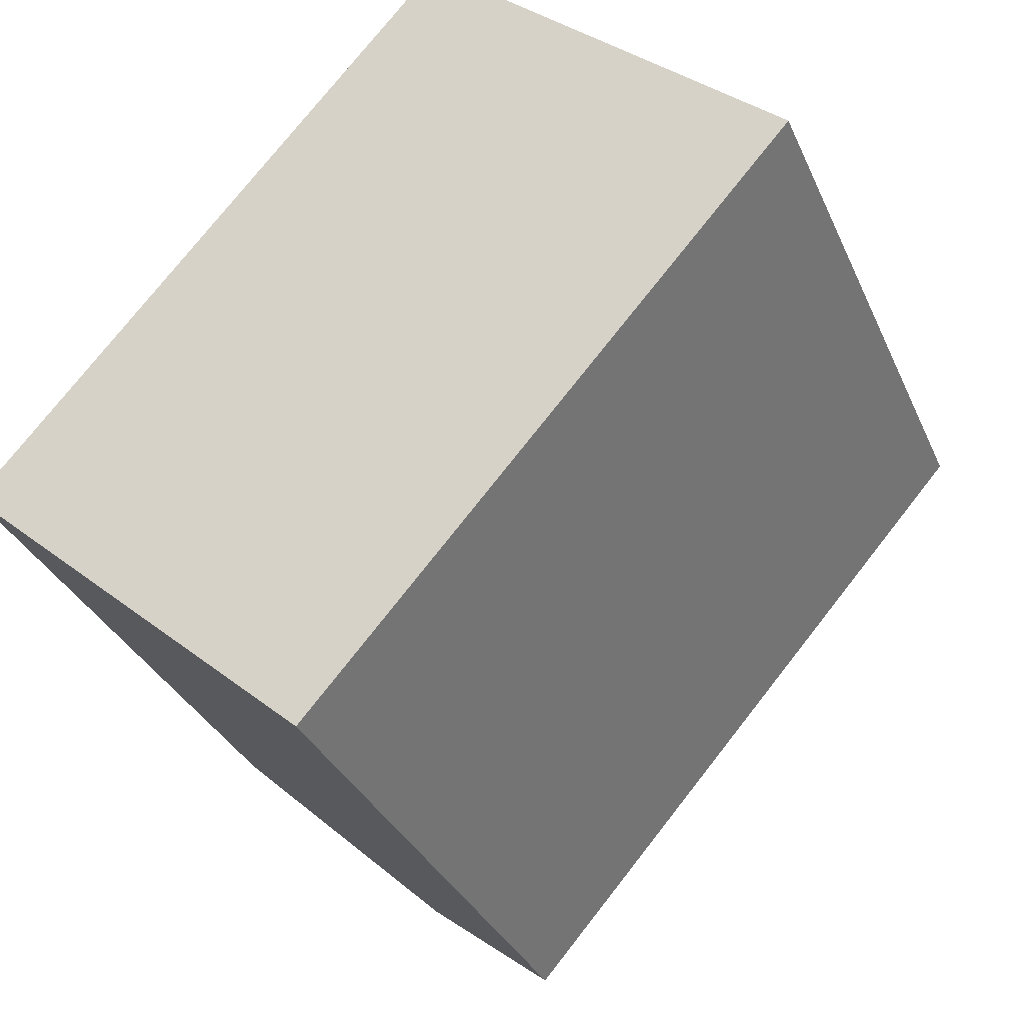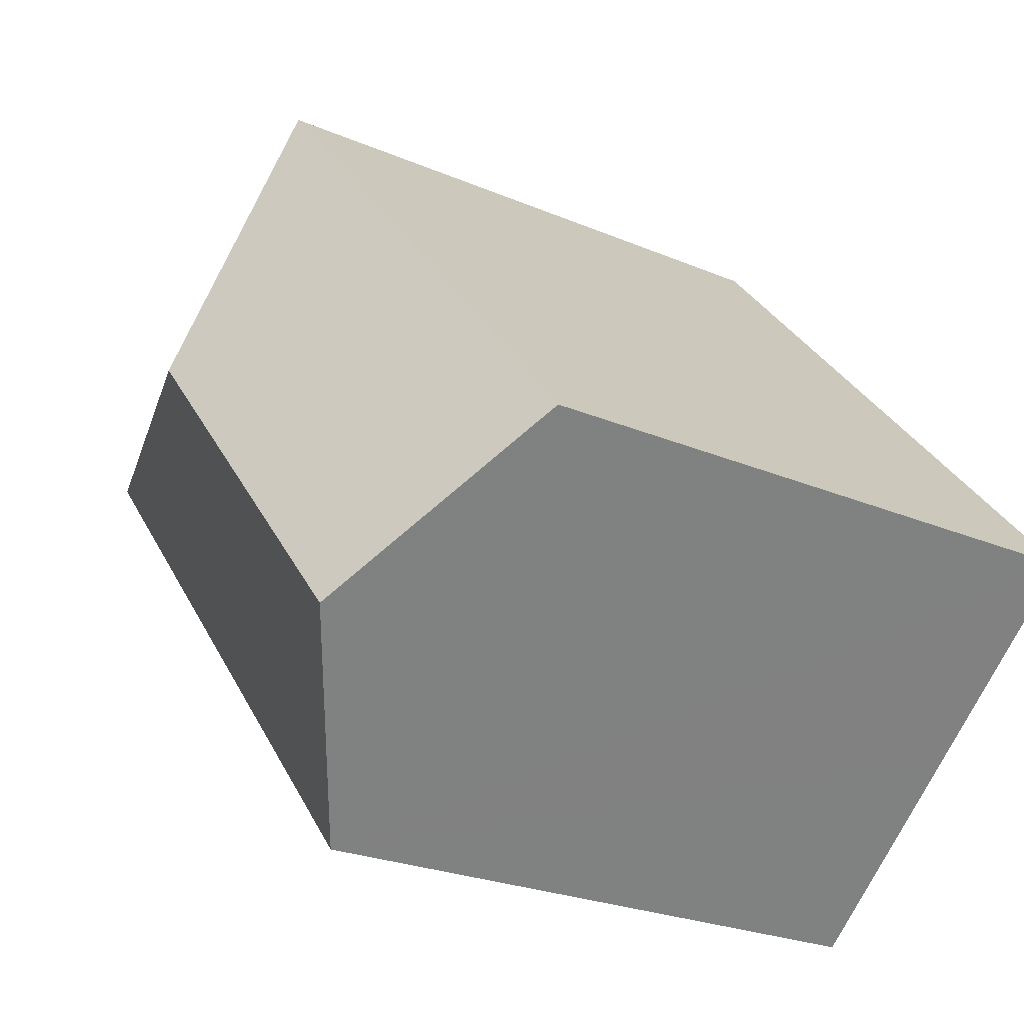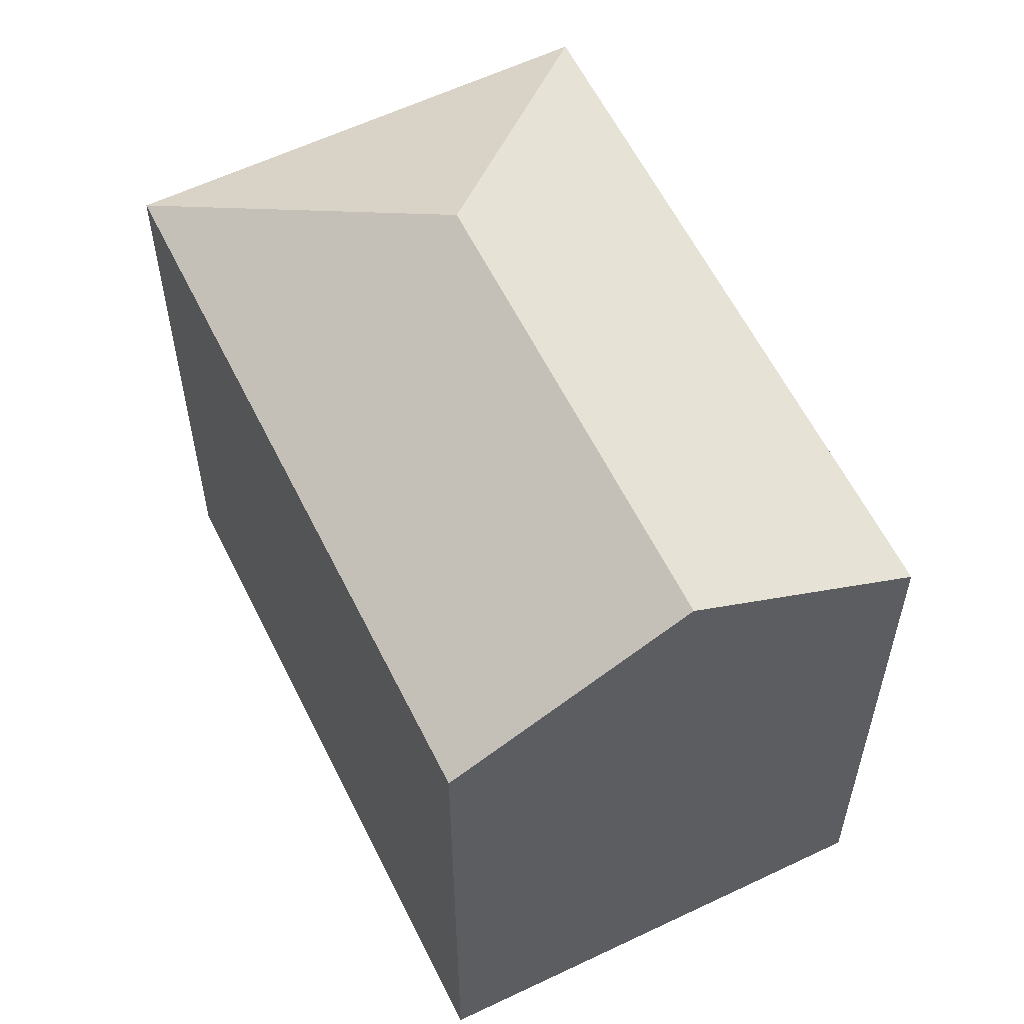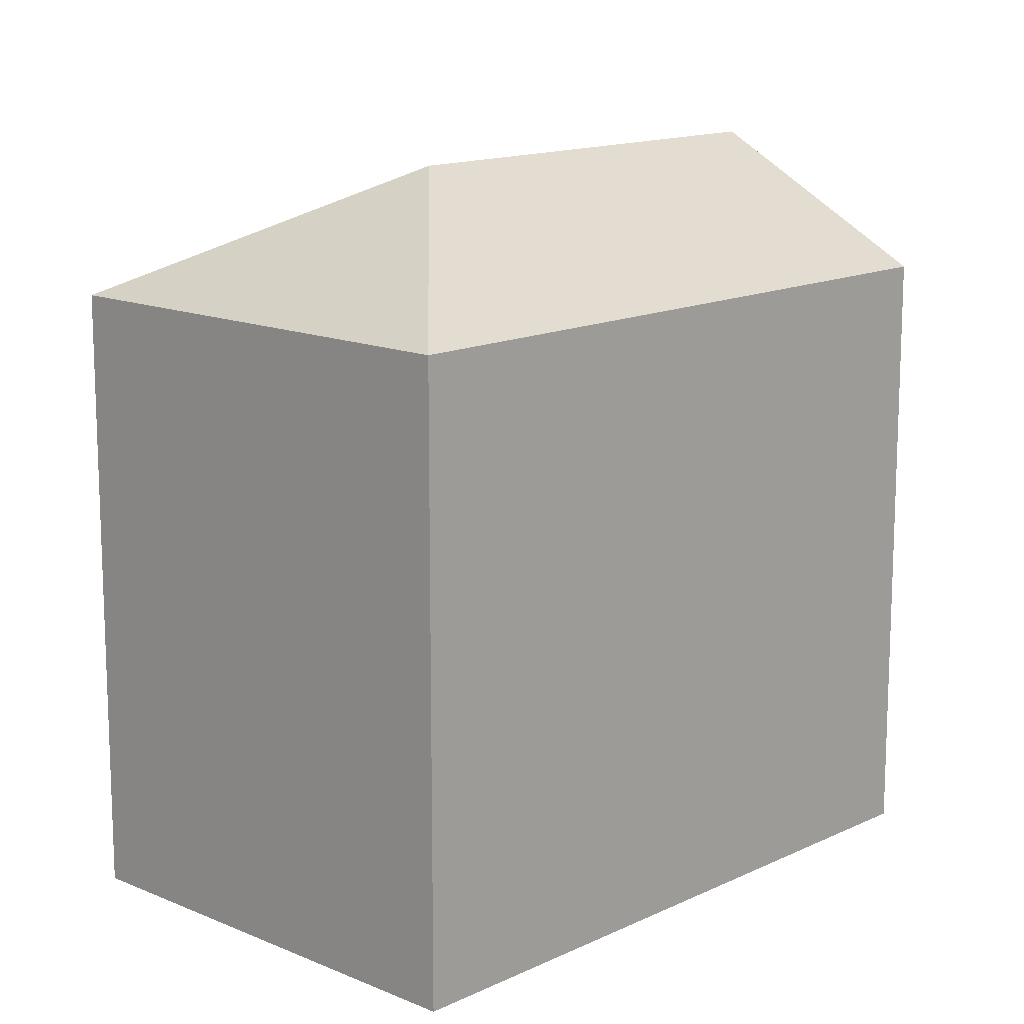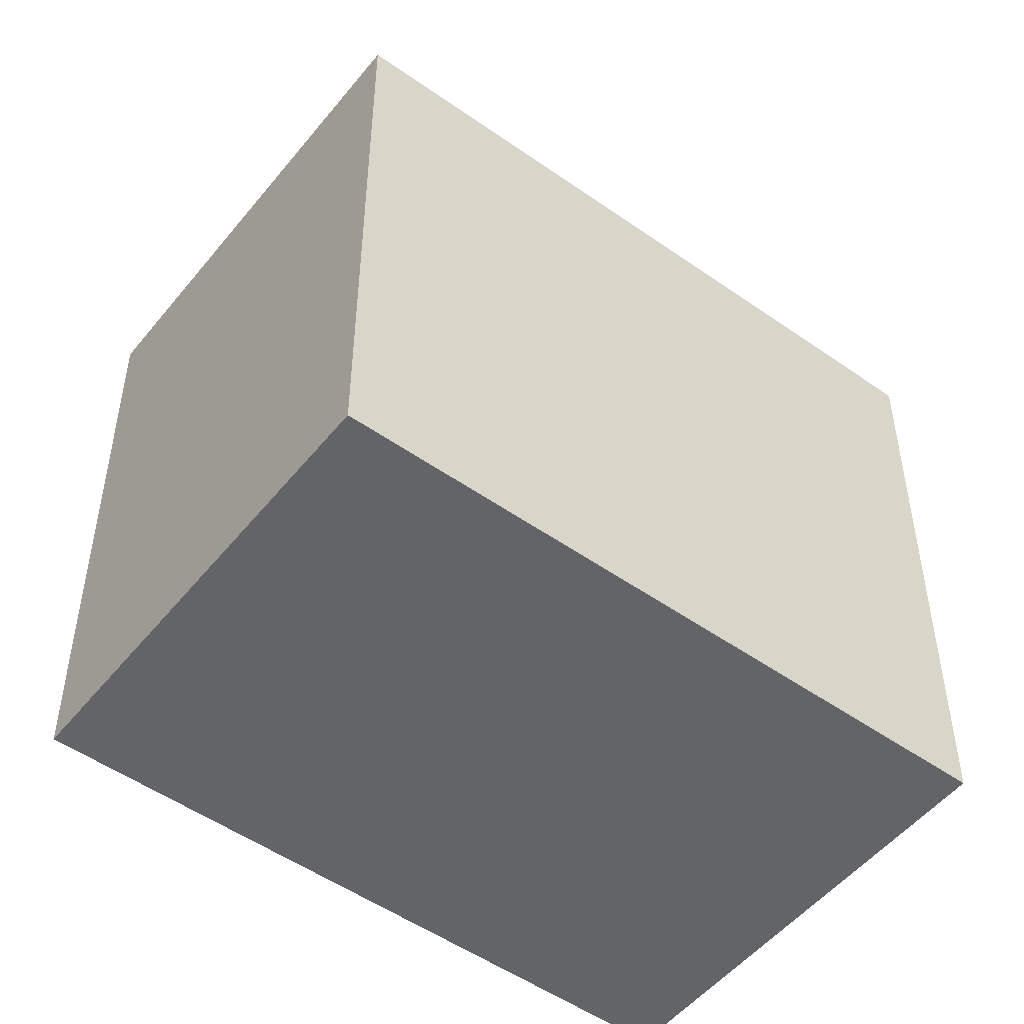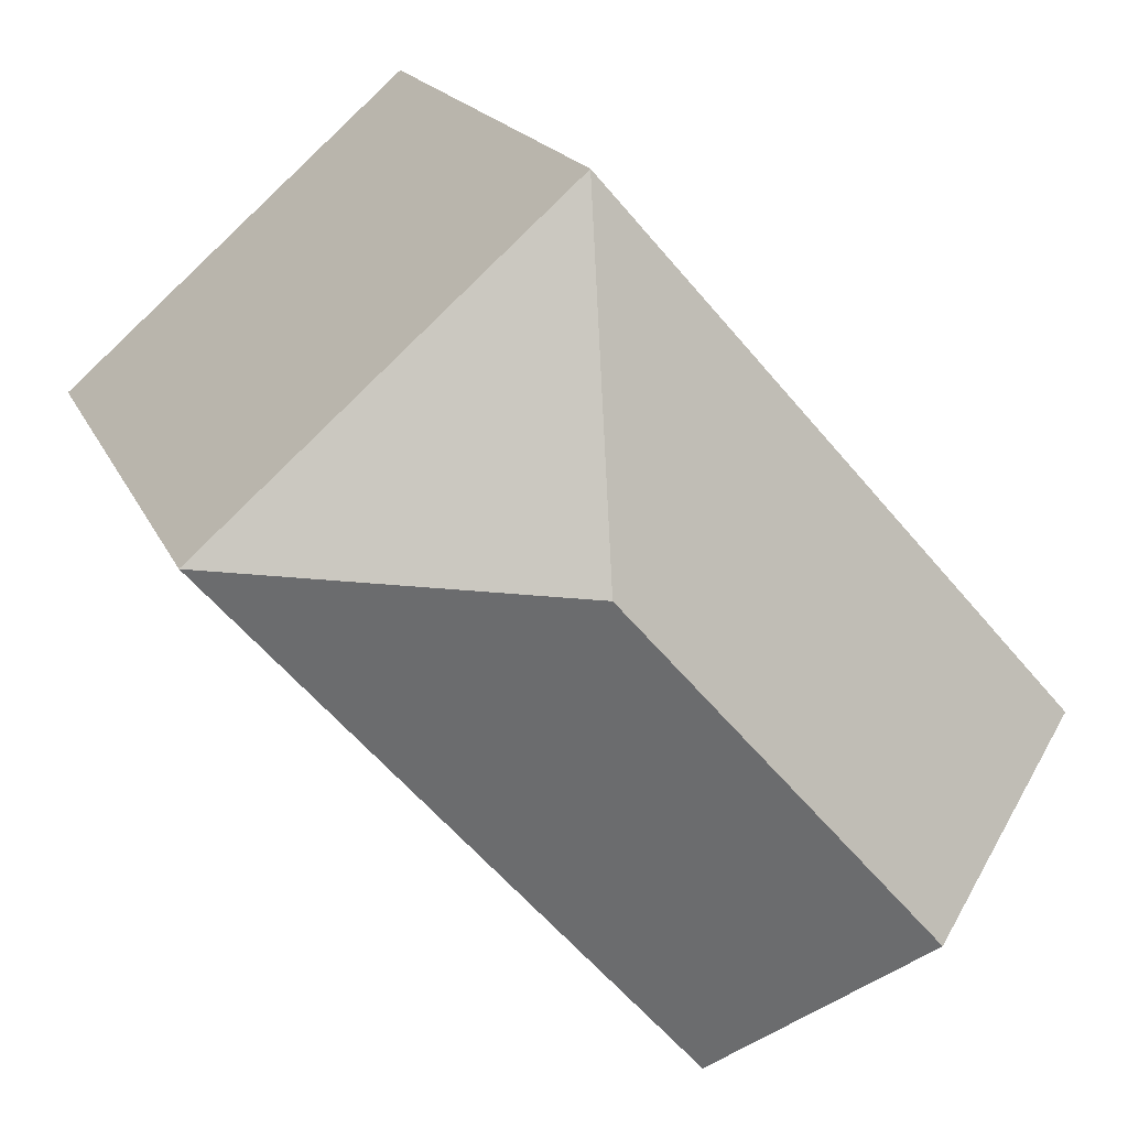
<metadata>
{"format":"obj","ext":"obj","renderer":"f3d","projection":"perspective","resolution":1024,"background":"white","views":[{"elev":-32.2,"azim":20.9,"up":"+Z"},{"elev":-24.0,"azim":-125.5,"up":"+Z"},{"elev":59.4,"azim":-164.9,"up":"+Y"},{"elev":14.0,"azim":84.7,"up":"+Y"},{"elev":-51.1,"azim":93.7,"up":"+Y"},{"elev":17.8,"azim":162.1,"up":"+Z"}]}
</metadata>
<code>
v  0 16.09 9.851e-16
v  12.79 19.39 5.22
v  4.642 19.39 -4.076
v  5.196 16.09 5.927
v  6.611 16.09 7.541
v  12.22 16.09 13.94
v  21.51 16.09 5.793
v  9.284 16.09 -8.151
v  0 0 0
v  5.196 -3.629e-16 5.927
v  6.611 -4.618e-16 7.541
v  12.22 -8.534e-16 13.94
v  21.51 -3.547e-16 5.793
v  9.284 4.991e-16 -8.151
v  4.642 2.496e-16 -4.076
g defaultobject
f 1 2 3
f 2 1 4
f 2 4 5
f 2 5 6
f 2 6 7
f 3 7 8
f 7 3 2
f 9 4 1
f 4 9 5
f 5 9 6
f 6 9 10
f 6 10 11
f 6 11 12
f 12 7 6
f 7 12 13
f 13 8 7
f 8 13 14
f 8 1 3
f 1 8 9
f 9 8 15
f 15 8 14
f 12 14 13
f 14 12 11
f 14 11 10
f 14 10 9
f 14 9 15

</code>
